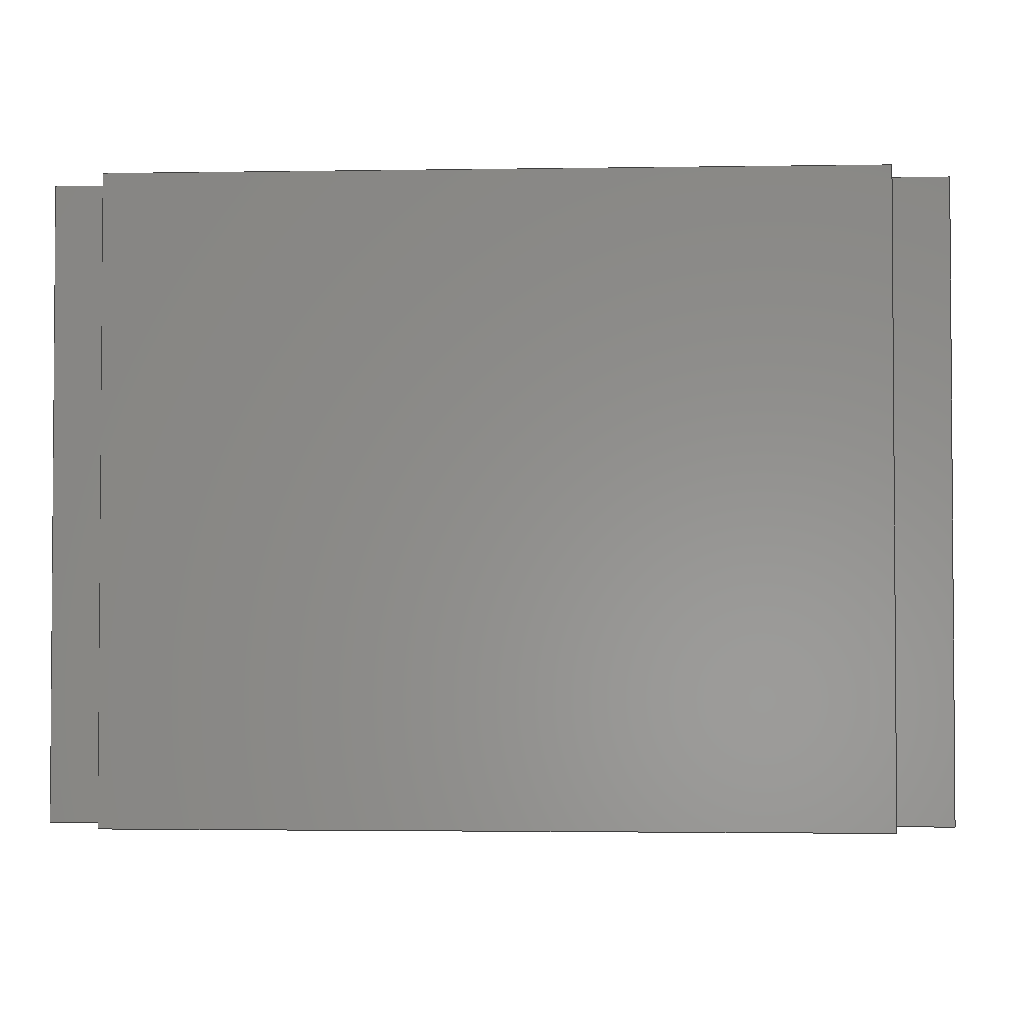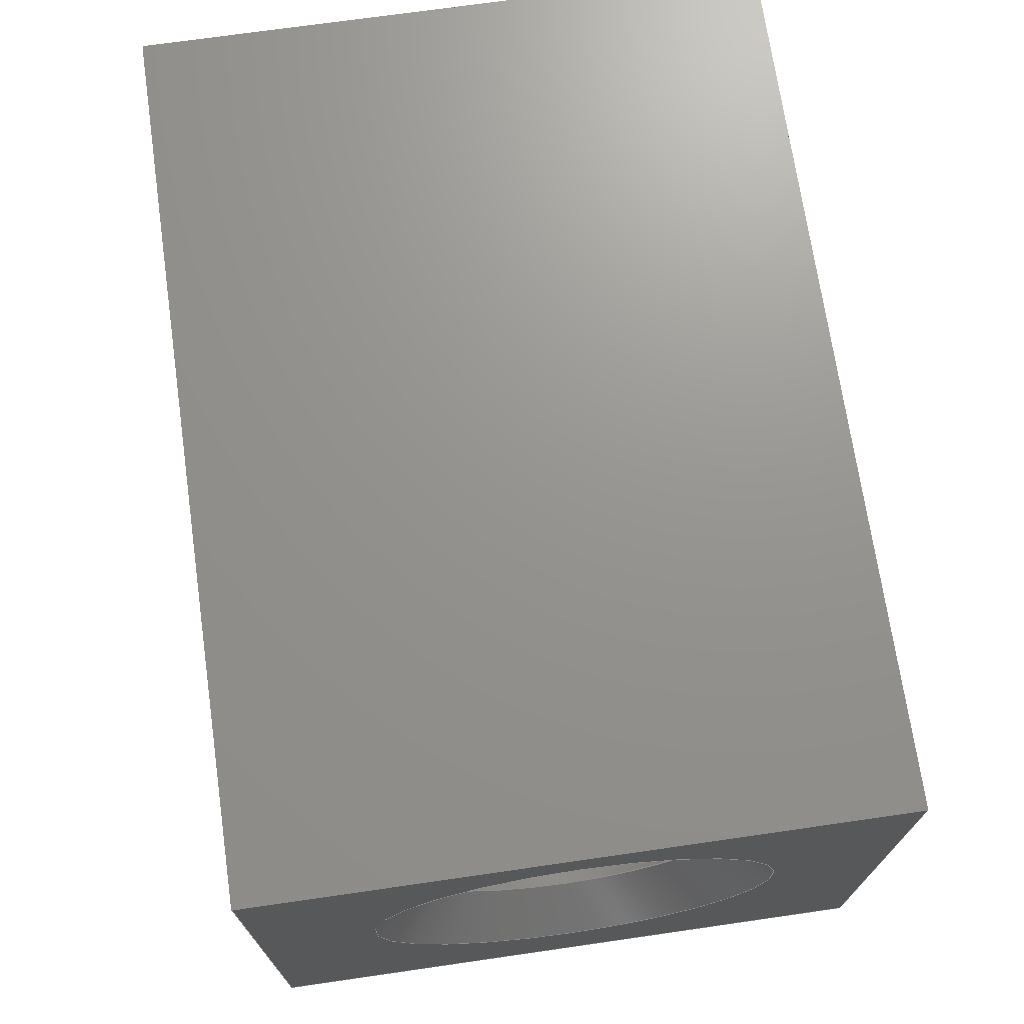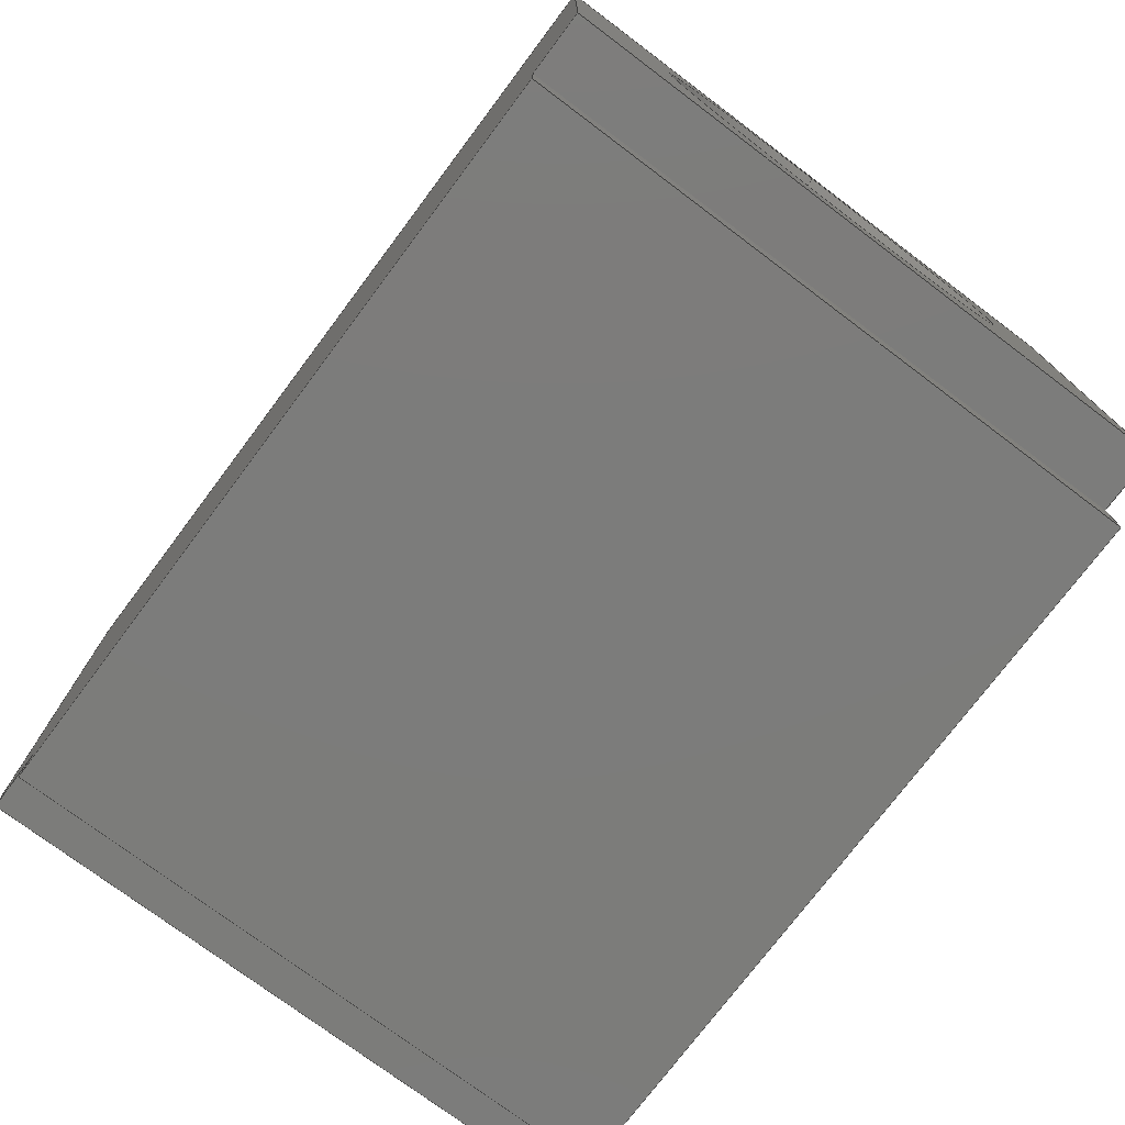
<metadata>
{"format":"step","ext":"step","renderer":"f3d","projection":"perspective","resolution":1024,"background":"white","views":[{"elev":-2.4,"azim":-176.8,"up":"+Y"},{"elev":71.1,"azim":-98.2,"up":"+Z"},{"elev":-75.4,"azim":-126.9,"up":"+Z"}]}
</metadata>
<code>
ISO-10303-21;
DATA;
#1 = APPLICATION_PROTOCOL_DEFINITION('international standard',
  'automotive_design',2000,#2);
#2 = APPLICATION_CONTEXT(
  'core data for automotive mechanical design processes');
#3 = SHAPE_DEFINITION_REPRESENTATION(#4,#10);
#4 = PRODUCT_DEFINITION_SHAPE('','',#5);
#5 = PRODUCT_DEFINITION('design','',#6,#9);
#6 = PRODUCT_DEFINITION_FORMATION('','',#7);
#7 = PRODUCT('Mounting_Wuerth_WA-SMRA','Mounting_Wuerth_WA-SMRA','',(#8)
  );
#8 = PRODUCT_CONTEXT('',#2,'mechanical');
#9 = PRODUCT_DEFINITION_CONTEXT('part definition',#2,'design');
#10 = ADVANCED_BREP_SHAPE_REPRESENTATION('',(#11,#15),#386);
#11 = AXIS2_PLACEMENT_3D('',#12,#13,#14);
#12 = CARTESIAN_POINT('',(0,0,0));
#13 = DIRECTION('',(0,0,1));
#14 = DIRECTION('',(1,0,-0));
#15 = MANIFOLD_SOLID_BREP('',#16);
#16 = CLOSED_SHELL('',(#17,#68,#93,#124,#180,#236,#253,#278,#295,#312,
    #340,#357,#369));
#17 = ADVANCED_FACE('',(#18,#29),#63,.T.);
#18 = FACE_BOUND('',#19,.T.);
#19 = EDGE_LOOP('',(#20));
#20 = ORIENTED_EDGE('',*,*,#21,.T.);
#21 = EDGE_CURVE('',#22,#22,#24,.T.);
#22 = VERTEX_POINT('',#23);
#23 = CARTESIAN_POINT('',(-3.5,1.499e-15,4.6));
#24 = CIRCLE('',#25,1.6);
#25 = AXIS2_PLACEMENT_3D('',#26,#27,#28);
#26 = CARTESIAN_POINT('',(-3.5,1.11e-15,3));
#27 = DIRECTION('',(1,0,-0));
#28 = DIRECTION('',(0,2.428e-16,1));
#29 = FACE_BOUND('',#30,.T.);
#30 = EDGE_LOOP('',(#31,#41,#49,#57));
#31 = ORIENTED_EDGE('',*,*,#32,.T.);
#32 = EDGE_CURVE('',#33,#35,#37,.T.);
#33 = VERTEX_POINT('',#34);
#34 = CARTESIAN_POINT('',(-3.5,2.5,0.5));
#35 = VERTEX_POINT('',#36);
#36 = CARTESIAN_POINT('',(-3.5,-2.5,0.5));
#37 = LINE('',#38,#39);
#38 = CARTESIAN_POINT('',(-3.5,2.5,0.5));
#39 = VECTOR('',#40,1);
#40 = DIRECTION('',(0,-1,7.731e-16));
#41 = ORIENTED_EDGE('',*,*,#42,.T.);
#42 = EDGE_CURVE('',#35,#43,#45,.T.);
#43 = VERTEX_POINT('',#44);
#44 = CARTESIAN_POINT('',(-3.5,-2.5,5));
#45 = LINE('',#46,#47);
#46 = CARTESIAN_POINT('',(-3.5,-2.5,0.5));
#47 = VECTOR('',#48,1);
#48 = DIRECTION('',(0,3.331e-16,1));
#49 = ORIENTED_EDGE('',*,*,#50,.F.);
#50 = EDGE_CURVE('',#51,#43,#53,.T.);
#51 = VERTEX_POINT('',#52);
#52 = CARTESIAN_POINT('',(-3.5,2.5,5));
#53 = LINE('',#54,#55);
#54 = CARTESIAN_POINT('',(-3.5,2.5,5));
#55 = VECTOR('',#56,1);
#56 = DIRECTION('',(0,-1,7.731e-16));
#57 = ORIENTED_EDGE('',*,*,#58,.F.);
#58 = EDGE_CURVE('',#33,#51,#59,.T.);
#59 = LINE('',#60,#61);
#60 = CARTESIAN_POINT('',(-3.5,2.5,0.5));
#61 = VECTOR('',#62,1);
#62 = DIRECTION('',(0,3.331e-16,1));
#63 = PLANE('',#64);
#64 = AXIS2_PLACEMENT_3D('',#65,#66,#67);
#65 = CARTESIAN_POINT('',(-3.5,2.5,0.5));
#66 = DIRECTION('',(-1,0,0));
#67 = DIRECTION('',(0,7.731e-16,1));
#68 = ADVANCED_FACE('',(#69),#88,.F.);
#69 = FACE_BOUND('',#70,.F.);
#70 = EDGE_LOOP('',(#71,#79,#80,#81));
#71 = ORIENTED_EDGE('',*,*,#72,.F.);
#72 = EDGE_CURVE('',#22,#73,#75,.T.);
#73 = VERTEX_POINT('',#74);
#74 = CARTESIAN_POINT('',(-3.13,1.409e-15,4.23));
#75 = LINE('',#76,#77);
#76 = CARTESIAN_POINT('',(-3.13,1.409e-15,4.23));
#77 = VECTOR('',#78,1);
#78 = DIRECTION('',(0.7071,-1.717e-16,-0.7071)
  );
#79 = ORIENTED_EDGE('',*,*,#21,.T.);
#80 = ORIENTED_EDGE('',*,*,#72,.T.);
#81 = ORIENTED_EDGE('',*,*,#82,.F.);
#82 = EDGE_CURVE('',#73,#73,#83,.T.);
#83 = CIRCLE('',#84,1.23);
#84 = AXIS2_PLACEMENT_3D('',#85,#86,#87);
#85 = CARTESIAN_POINT('',(-3.13,1.11e-15,3));
#86 = DIRECTION('',(1,0,-0));
#87 = DIRECTION('',(0,2.428e-16,1));
#88 = CONICAL_SURFACE('',#89,1.23,0.7854);
#89 = AXIS2_PLACEMENT_3D('',#90,#91,#92);
#90 = CARTESIAN_POINT('',(-3.13,1.11e-15,3));
#91 = DIRECTION('',(-1,-0,-0));
#92 = DIRECTION('',(0,2.428e-16,1));
#93 = ADVANCED_FACE('',(#94),#119,.T.);
#94 = FACE_BOUND('',#95,.T.);
#95 = EDGE_LOOP('',(#96,#106,#112,#113));
#96 = ORIENTED_EDGE('',*,*,#97,.T.);
#97 = EDGE_CURVE('',#98,#100,#102,.T.);
#98 = VERTEX_POINT('',#99);
#99 = CARTESIAN_POINT('',(-3,2.5,0.5));
#100 = VERTEX_POINT('',#101);
#101 = CARTESIAN_POINT('',(-3,-2.5,0.5));
#102 = LINE('',#103,#104);
#103 = CARTESIAN_POINT('',(-3,2.5,0.5));
#104 = VECTOR('',#105,1);
#105 = DIRECTION('',(0,-1,7.731e-16));
#106 = ORIENTED_EDGE('',*,*,#107,.T.);
#107 = EDGE_CURVE('',#100,#35,#108,.T.);
#108 = LINE('',#109,#110);
#109 = CARTESIAN_POINT('',(-3,-2.5,0.5));
#110 = VECTOR('',#111,1);
#111 = DIRECTION('',(-1,0,0));
#112 = ORIENTED_EDGE('',*,*,#32,.F.);
#113 = ORIENTED_EDGE('',*,*,#114,.F.);
#114 = EDGE_CURVE('',#98,#33,#115,.T.);
#115 = LINE('',#116,#117);
#116 = CARTESIAN_POINT('',(-3,2.5,0.5));
#117 = VECTOR('',#118,1);
#118 = DIRECTION('',(-1,0,0));
#119 = PLANE('',#120);
#120 = AXIS2_PLACEMENT_3D('',#121,#122,#123);
#121 = CARTESIAN_POINT('',(-3,2.5,0.5));
#122 = DIRECTION('',(0,-7.731e-16,-1));
#123 = DIRECTION('',(-1,0,0));
#124 = ADVANCED_FACE('',(#125),#175,.T.);
#125 = FACE_BOUND('',#126,.T.);
#126 = EDGE_LOOP('',(#127,#137,#143,#144,#145,#153,#161,#169));
#127 = ORIENTED_EDGE('',*,*,#128,.T.);
#128 = EDGE_CURVE('',#129,#131,#133,.T.);
#129 = VERTEX_POINT('',#130);
#130 = CARTESIAN_POINT('',(3,2.5,-1.833e-15));
#131 = VERTEX_POINT('',#132);
#132 = CARTESIAN_POINT('',(-3,2.5,-1.833e-15));
#133 = LINE('',#134,#135);
#134 = CARTESIAN_POINT('',(3,2.5,-2.22e-15));
#135 = VECTOR('',#136,1);
#136 = DIRECTION('',(-1,0,0));
#137 = ORIENTED_EDGE('',*,*,#138,.T.);
#138 = EDGE_CURVE('',#131,#98,#139,.T.);
#139 = LINE('',#140,#141);
#140 = CARTESIAN_POINT('',(-3,2.5,-2.22e-15));
#141 = VECTOR('',#142,1);
#142 = DIRECTION('',(0,3.331e-16,1));
#143 = ORIENTED_EDGE('',*,*,#114,.T.);
#144 = ORIENTED_EDGE('',*,*,#58,.T.);
#145 = ORIENTED_EDGE('',*,*,#146,.T.);
#146 = EDGE_CURVE('',#51,#147,#149,.T.);
#147 = VERTEX_POINT('',#148);
#148 = CARTESIAN_POINT('',(3.5,2.5,5));
#149 = LINE('',#150,#151);
#150 = CARTESIAN_POINT('',(-3.5,2.5,5));
#151 = VECTOR('',#152,1);
#152 = DIRECTION('',(1,0,0));
#153 = ORIENTED_EDGE('',*,*,#154,.T.);
#154 = EDGE_CURVE('',#147,#155,#157,.T.);
#155 = VERTEX_POINT('',#156);
#156 = CARTESIAN_POINT('',(3.5,2.5,0.5));
#157 = LINE('',#158,#159);
#158 = CARTESIAN_POINT('',(3.5,2.5,5));
#159 = VECTOR('',#160,1);
#160 = DIRECTION('',(0,-3.331e-16,-1));
#161 = ORIENTED_EDGE('',*,*,#162,.T.);
#162 = EDGE_CURVE('',#155,#163,#165,.T.);
#163 = VERTEX_POINT('',#164);
#164 = CARTESIAN_POINT('',(3,2.5,0.5));
#165 = LINE('',#166,#167);
#166 = CARTESIAN_POINT('',(3.5,2.5,0.5));
#167 = VECTOR('',#168,1);
#168 = DIRECTION('',(-1,0,0));
#169 = ORIENTED_EDGE('',*,*,#170,.T.);
#170 = EDGE_CURVE('',#163,#129,#171,.T.);
#171 = LINE('',#172,#173);
#172 = CARTESIAN_POINT('',(3,2.5,0.5));
#173 = VECTOR('',#174,1);
#174 = DIRECTION('',(0,-3.331e-16,-1));
#175 = PLANE('',#176);
#176 = AXIS2_PLACEMENT_3D('',#177,#178,#179);
#177 = CARTESIAN_POINT('',(-1e-17,2.5,2.521));
#178 = DIRECTION('',(0,1,-5.531e-16));
#179 = DIRECTION('',(0,5.531e-16,1));
#180 = ADVANCED_FACE('',(#181),#231,.F.);
#181 = FACE_BOUND('',#182,.F.);
#182 = EDGE_LOOP('',(#183,#193,#199,#200,#201,#209,#217,#225));
#183 = ORIENTED_EDGE('',*,*,#184,.T.);
#184 = EDGE_CURVE('',#185,#187,#189,.T.);
#185 = VERTEX_POINT('',#186);
#186 = CARTESIAN_POINT('',(3,-2.5,1.833e-15));
#187 = VERTEX_POINT('',#188);
#188 = CARTESIAN_POINT('',(-3,-2.5,1.833e-15));
#189 = LINE('',#190,#191);
#190 = CARTESIAN_POINT('',(3,-2.5,2.22e-15));
#191 = VECTOR('',#192,1);
#192 = DIRECTION('',(-1,0,0));
#193 = ORIENTED_EDGE('',*,*,#194,.T.);
#194 = EDGE_CURVE('',#187,#100,#195,.T.);
#195 = LINE('',#196,#197);
#196 = CARTESIAN_POINT('',(-3,-2.5,2.22e-15));
#197 = VECTOR('',#198,1);
#198 = DIRECTION('',(0,3.331e-16,1));
#199 = ORIENTED_EDGE('',*,*,#107,.T.);
#200 = ORIENTED_EDGE('',*,*,#42,.T.);
#201 = ORIENTED_EDGE('',*,*,#202,.T.);
#202 = EDGE_CURVE('',#43,#203,#205,.T.);
#203 = VERTEX_POINT('',#204);
#204 = CARTESIAN_POINT('',(3.5,-2.5,5));
#205 = LINE('',#206,#207);
#206 = CARTESIAN_POINT('',(-3.5,-2.5,5));
#207 = VECTOR('',#208,1);
#208 = DIRECTION('',(1,0,0));
#209 = ORIENTED_EDGE('',*,*,#210,.T.);
#210 = EDGE_CURVE('',#203,#211,#213,.T.);
#211 = VERTEX_POINT('',#212);
#212 = CARTESIAN_POINT('',(3.5,-2.5,0.5));
#213 = LINE('',#214,#215);
#214 = CARTESIAN_POINT('',(3.5,-2.5,5));
#215 = VECTOR('',#216,1);
#216 = DIRECTION('',(0,-3.331e-16,-1));
#217 = ORIENTED_EDGE('',*,*,#218,.T.);
#218 = EDGE_CURVE('',#211,#219,#221,.T.);
#219 = VERTEX_POINT('',#220);
#220 = CARTESIAN_POINT('',(3,-2.5,0.5));
#221 = LINE('',#222,#223);
#222 = CARTESIAN_POINT('',(3.5,-2.5,0.5));
#223 = VECTOR('',#224,1);
#224 = DIRECTION('',(-1,0,0));
#225 = ORIENTED_EDGE('',*,*,#226,.T.);
#226 = EDGE_CURVE('',#219,#185,#227,.T.);
#227 = LINE('',#228,#229);
#228 = CARTESIAN_POINT('',(3,-2.5,0.5));
#229 = VECTOR('',#230,1);
#230 = DIRECTION('',(0,-3.331e-16,-1));
#231 = PLANE('',#232);
#232 = AXIS2_PLACEMENT_3D('',#233,#234,#235);
#233 = CARTESIAN_POINT('',(-1e-17,-2.5,2.521));
#234 = DIRECTION('',(0,1,-5.531e-16));
#235 = DIRECTION('',(0,5.531e-16,1));
#236 = ADVANCED_FACE('',(#237),#248,.T.);
#237 = FACE_BOUND('',#238,.T.);
#238 = EDGE_LOOP('',(#239,#240,#241,#247));
#239 = ORIENTED_EDGE('',*,*,#50,.T.);
#240 = ORIENTED_EDGE('',*,*,#202,.T.);
#241 = ORIENTED_EDGE('',*,*,#242,.F.);
#242 = EDGE_CURVE('',#147,#203,#243,.T.);
#243 = LINE('',#244,#245);
#244 = CARTESIAN_POINT('',(3.5,2.5,5));
#245 = VECTOR('',#246,1);
#246 = DIRECTION('',(0,-1,7.731e-16));
#247 = ORIENTED_EDGE('',*,*,#146,.F.);
#248 = PLANE('',#249);
#249 = AXIS2_PLACEMENT_3D('',#250,#251,#252);
#250 = CARTESIAN_POINT('',(-3.5,2.5,5));
#251 = DIRECTION('',(0,7.731e-16,1));
#252 = DIRECTION('',(1,0,0));
#253 = ADVANCED_FACE('',(#254),#273,.F.);
#254 = FACE_BOUND('',#255,.F.);
#255 = EDGE_LOOP('',(#256,#264,#271,#272));
#256 = ORIENTED_EDGE('',*,*,#257,.F.);
#257 = EDGE_CURVE('',#258,#73,#260,.T.);
#258 = VERTEX_POINT('',#259);
#259 = CARTESIAN_POINT('',(3.13,1.409e-15,4.23));
#260 = LINE('',#261,#262);
#261 = CARTESIAN_POINT('',(3.5,1.409e-15,4.23));
#262 = VECTOR('',#263,1);
#263 = DIRECTION('',(-1,4.93e-32,2.22e-16));
#264 = ORIENTED_EDGE('',*,*,#265,.F.);
#265 = EDGE_CURVE('',#258,#258,#266,.T.);
#266 = CIRCLE('',#267,1.23);
#267 = AXIS2_PLACEMENT_3D('',#268,#269,#270);
#268 = CARTESIAN_POINT('',(3.13,1.11e-15,3));
#269 = DIRECTION('',(1,0,-0));
#270 = DIRECTION('',(0,2.428e-16,1));
#271 = ORIENTED_EDGE('',*,*,#257,.T.);
#272 = ORIENTED_EDGE('',*,*,#82,.T.);
#273 = CYLINDRICAL_SURFACE('',#274,1.23);
#274 = AXIS2_PLACEMENT_3D('',#275,#276,#277);
#275 = CARTESIAN_POINT('',(3.5,9.992e-16,3));
#276 = DIRECTION('',(1,-4.93e-32,-2.22e-16));
#277 = DIRECTION('',(2.22e-16,3.331e-16,1));
#278 = ADVANCED_FACE('',(#279),#290,.T.);
#279 = FACE_BOUND('',#280,.T.);
#280 = EDGE_LOOP('',(#281,#287,#288,#289));
#281 = ORIENTED_EDGE('',*,*,#282,.T.);
#282 = EDGE_CURVE('',#131,#187,#283,.T.);
#283 = LINE('',#284,#285);
#284 = CARTESIAN_POINT('',(-3,2.5,-1.943e-15));
#285 = VECTOR('',#286,1);
#286 = DIRECTION('',(0,-1,7.731e-16));
#287 = ORIENTED_EDGE('',*,*,#194,.T.);
#288 = ORIENTED_EDGE('',*,*,#97,.F.);
#289 = ORIENTED_EDGE('',*,*,#138,.F.);
#290 = PLANE('',#291);
#291 = AXIS2_PLACEMENT_3D('',#292,#293,#294);
#292 = CARTESIAN_POINT('',(-3,2.5,-1.943e-15));
#293 = DIRECTION('',(-1,0,0));
#294 = DIRECTION('',(0,7.731e-16,1));
#295 = ADVANCED_FACE('',(#296),#307,.T.);
#296 = FACE_BOUND('',#297,.T.);
#297 = EDGE_LOOP('',(#298,#304,#305,#306));
#298 = ORIENTED_EDGE('',*,*,#299,.T.);
#299 = EDGE_CURVE('',#129,#185,#300,.T.);
#300 = LINE('',#301,#302);
#301 = CARTESIAN_POINT('',(3,2.5,-1.943e-15));
#302 = VECTOR('',#303,1);
#303 = DIRECTION('',(0,-1,7.731e-16));
#304 = ORIENTED_EDGE('',*,*,#184,.T.);
#305 = ORIENTED_EDGE('',*,*,#282,.F.);
#306 = ORIENTED_EDGE('',*,*,#128,.F.);
#307 = PLANE('',#308);
#308 = AXIS2_PLACEMENT_3D('',#309,#310,#311);
#309 = CARTESIAN_POINT('',(3,2.5,-1.943e-15));
#310 = DIRECTION('',(0,-7.731e-16,-1));
#311 = DIRECTION('',(-1,0,0));
#312 = ADVANCED_FACE('',(#313,#324),#335,.T.);
#313 = FACE_BOUND('',#314,.T.);
#314 = EDGE_LOOP('',(#315));
#315 = ORIENTED_EDGE('',*,*,#316,.F.);
#316 = EDGE_CURVE('',#317,#317,#319,.T.);
#317 = VERTEX_POINT('',#318);
#318 = CARTESIAN_POINT('',(3.5,1.499e-15,4.6));
#319 = CIRCLE('',#320,1.6);
#320 = AXIS2_PLACEMENT_3D('',#321,#322,#323);
#321 = CARTESIAN_POINT('',(3.5,1.11e-15,3));
#322 = DIRECTION('',(1,0,-0));
#323 = DIRECTION('',(0,2.428e-16,1));
#324 = FACE_BOUND('',#325,.T.);
#325 = EDGE_LOOP('',(#326,#327,#328,#334));
#326 = ORIENTED_EDGE('',*,*,#242,.T.);
#327 = ORIENTED_EDGE('',*,*,#210,.T.);
#328 = ORIENTED_EDGE('',*,*,#329,.F.);
#329 = EDGE_CURVE('',#155,#211,#330,.T.);
#330 = LINE('',#331,#332);
#331 = CARTESIAN_POINT('',(3.5,2.5,0.5));
#332 = VECTOR('',#333,1);
#333 = DIRECTION('',(0,-1,7.731e-16));
#334 = ORIENTED_EDGE('',*,*,#154,.F.);
#335 = PLANE('',#336);
#336 = AXIS2_PLACEMENT_3D('',#337,#338,#339);
#337 = CARTESIAN_POINT('',(3.5,2.5,5));
#338 = DIRECTION('',(1,0,0));
#339 = DIRECTION('',(0,-7.731e-16,-1));
#340 = ADVANCED_FACE('',(#341),#352,.T.);
#341 = FACE_BOUND('',#342,.T.);
#342 = EDGE_LOOP('',(#343,#344,#345,#351));
#343 = ORIENTED_EDGE('',*,*,#329,.T.);
#344 = ORIENTED_EDGE('',*,*,#218,.T.);
#345 = ORIENTED_EDGE('',*,*,#346,.F.);
#346 = EDGE_CURVE('',#163,#219,#347,.T.);
#347 = LINE('',#348,#349);
#348 = CARTESIAN_POINT('',(3,2.5,0.5));
#349 = VECTOR('',#350,1);
#350 = DIRECTION('',(0,-1,7.731e-16));
#351 = ORIENTED_EDGE('',*,*,#162,.F.);
#352 = PLANE('',#353);
#353 = AXIS2_PLACEMENT_3D('',#354,#355,#356);
#354 = CARTESIAN_POINT('',(3.5,2.5,0.5));
#355 = DIRECTION('',(0,-7.731e-16,-1));
#356 = DIRECTION('',(-1,0,0));
#357 = ADVANCED_FACE('',(#358),#364,.T.);
#358 = FACE_BOUND('',#359,.T.);
#359 = EDGE_LOOP('',(#360,#361,#362,#363));
#360 = ORIENTED_EDGE('',*,*,#346,.T.);
#361 = ORIENTED_EDGE('',*,*,#226,.T.);
#362 = ORIENTED_EDGE('',*,*,#299,.F.);
#363 = ORIENTED_EDGE('',*,*,#170,.F.);
#364 = PLANE('',#365);
#365 = AXIS2_PLACEMENT_3D('',#366,#367,#368);
#366 = CARTESIAN_POINT('',(3,2.5,0.5));
#367 = DIRECTION('',(1,0,0));
#368 = DIRECTION('',(0,-7.731e-16,-1));
#369 = ADVANCED_FACE('',(#370),#381,.F.);
#370 = FACE_BOUND('',#371,.T.);
#371 = EDGE_LOOP('',(#372,#378,#379,#380));
#372 = ORIENTED_EDGE('',*,*,#373,.F.);
#373 = EDGE_CURVE('',#317,#258,#374,.T.);
#374 = LINE('',#375,#376);
#375 = CARTESIAN_POINT('',(3.13,1.409e-15,4.23));
#376 = VECTOR('',#377,1);
#377 = DIRECTION('',(-0.7071,-1.717e-16,-0.7071
    ));
#378 = ORIENTED_EDGE('',*,*,#316,.T.);
#379 = ORIENTED_EDGE('',*,*,#373,.T.);
#380 = ORIENTED_EDGE('',*,*,#265,.F.);
#381 = CONICAL_SURFACE('',#382,1.23,0.7854);
#382 = AXIS2_PLACEMENT_3D('',#383,#384,#385);
#383 = CARTESIAN_POINT('',(3.13,1.11e-15,3));
#384 = DIRECTION('',(1,0,0));
#385 = DIRECTION('',(0,2.428e-16,1));
#386 = ( GEOMETRIC_REPRESENTATION_CONTEXT(3) 
GLOBAL_UNCERTAINTY_ASSIGNED_CONTEXT((#390)) GLOBAL_UNIT_ASSIGNED_CONTEXT
((#387,#388,#389)) REPRESENTATION_CONTEXT('Context #1',
  '3D Context with UNIT and UNCERTAINTY') );
#387 = ( LENGTH_UNIT() NAMED_UNIT(*) SI_UNIT(.MILLI.,.METRE.) );
#388 = ( NAMED_UNIT(*) PLANE_ANGLE_UNIT() SI_UNIT($,.RADIAN.) );
#389 = ( NAMED_UNIT(*) SI_UNIT($,.STERADIAN.) SOLID_ANGLE_UNIT() );
#390 = UNCERTAINTY_MEASURE_WITH_UNIT(LENGTH_MEASURE(1e-07),#387,
  'distance_accuracy_value','confusion accuracy');
#391 = PRODUCT_RELATED_PRODUCT_CATEGORY('part',$,(#7));
#392 = MECHANICAL_DESIGN_GEOMETRIC_PRESENTATION_REPRESENTATION('',(#393)
  ,#386);
#393 = STYLED_ITEM('color',(#394),#15);
#394 = PRESENTATION_STYLE_ASSIGNMENT((#395,#401));
#395 = SURFACE_STYLE_USAGE(.BOTH.,#396);
#396 = SURFACE_SIDE_STYLE('',(#397));
#397 = SURFACE_STYLE_FILL_AREA(#398);
#398 = FILL_AREA_STYLE('',(#399));
#399 = FILL_AREA_STYLE_COLOUR('',#400);
#400 = COLOUR_RGB('',0.824,0.82,0.781);
#401 = CURVE_STYLE('',#402,POSITIVE_LENGTH_MEASURE(0.1),#400);
#402 = DRAUGHTING_PRE_DEFINED_CURVE_FONT('continuous');
ENDSEC;
END-ISO-10303-21;

</code>
